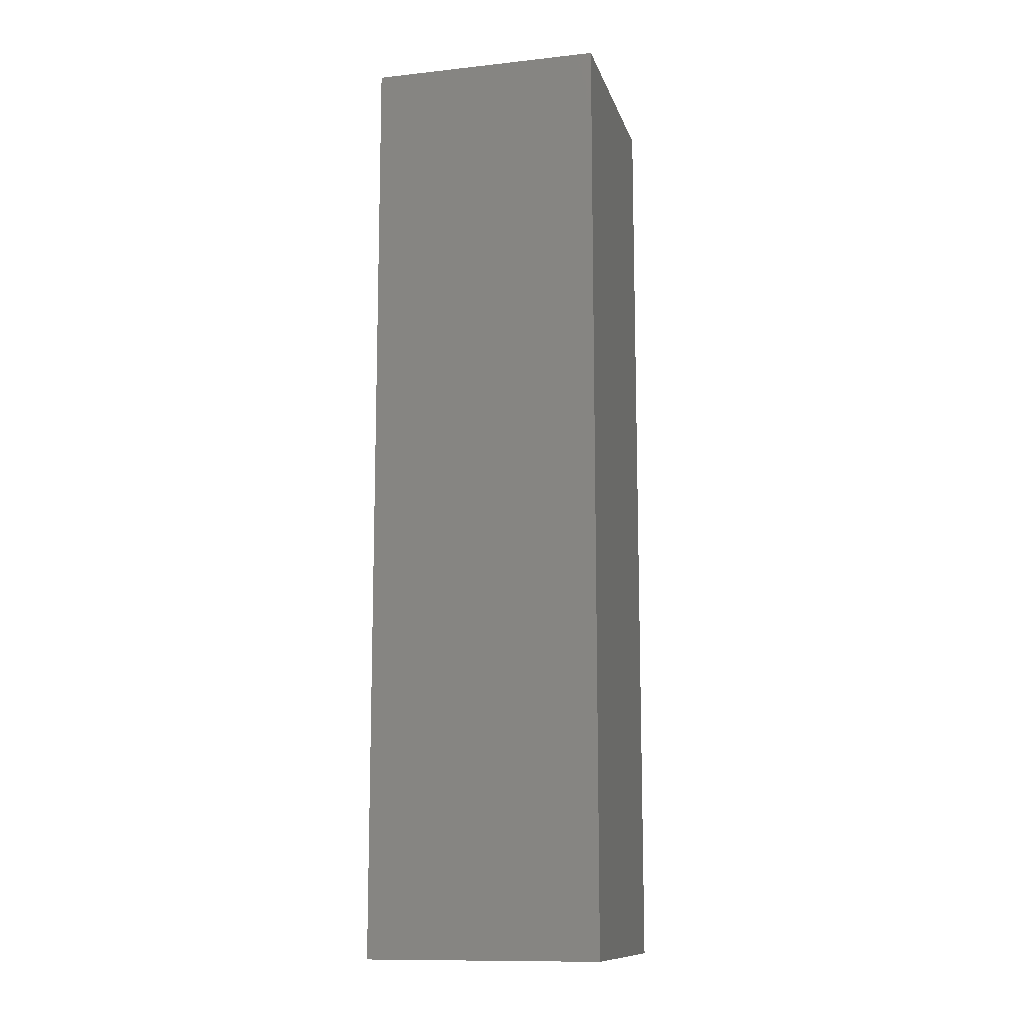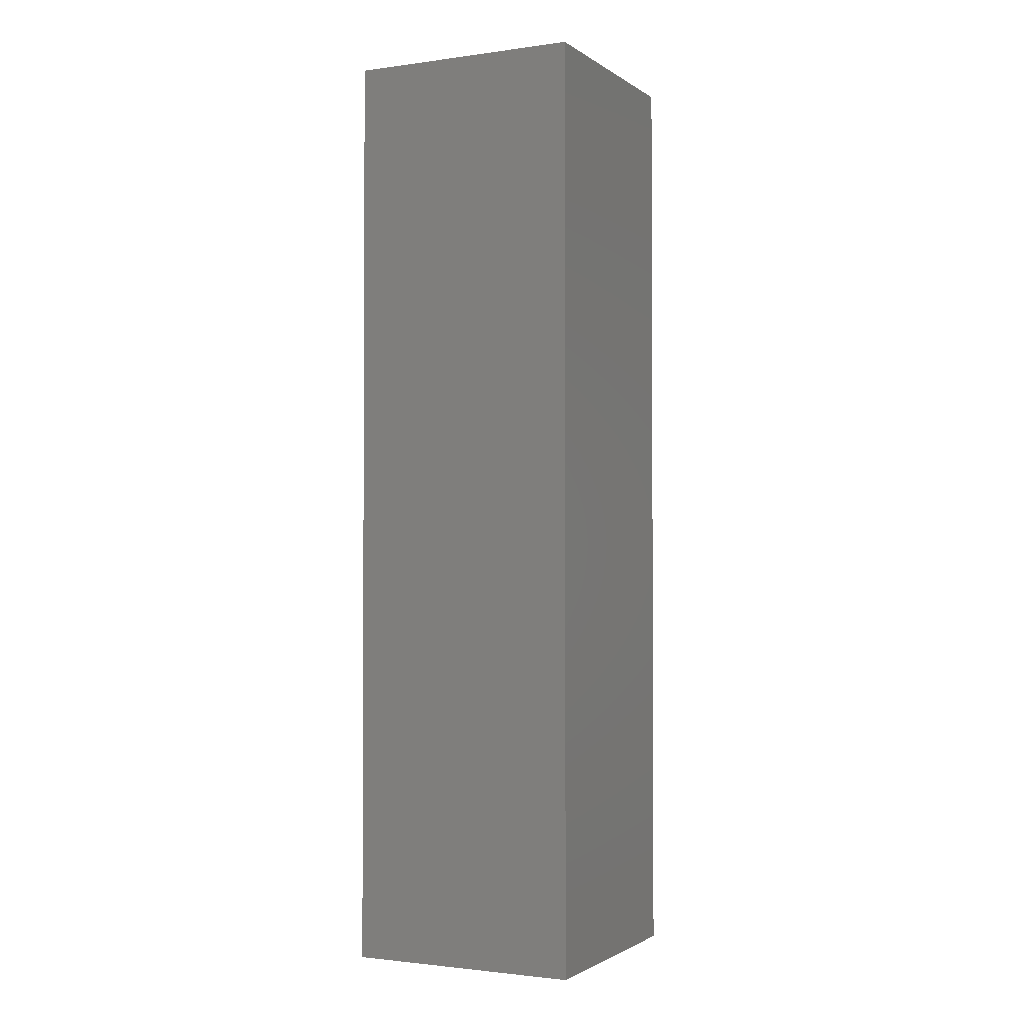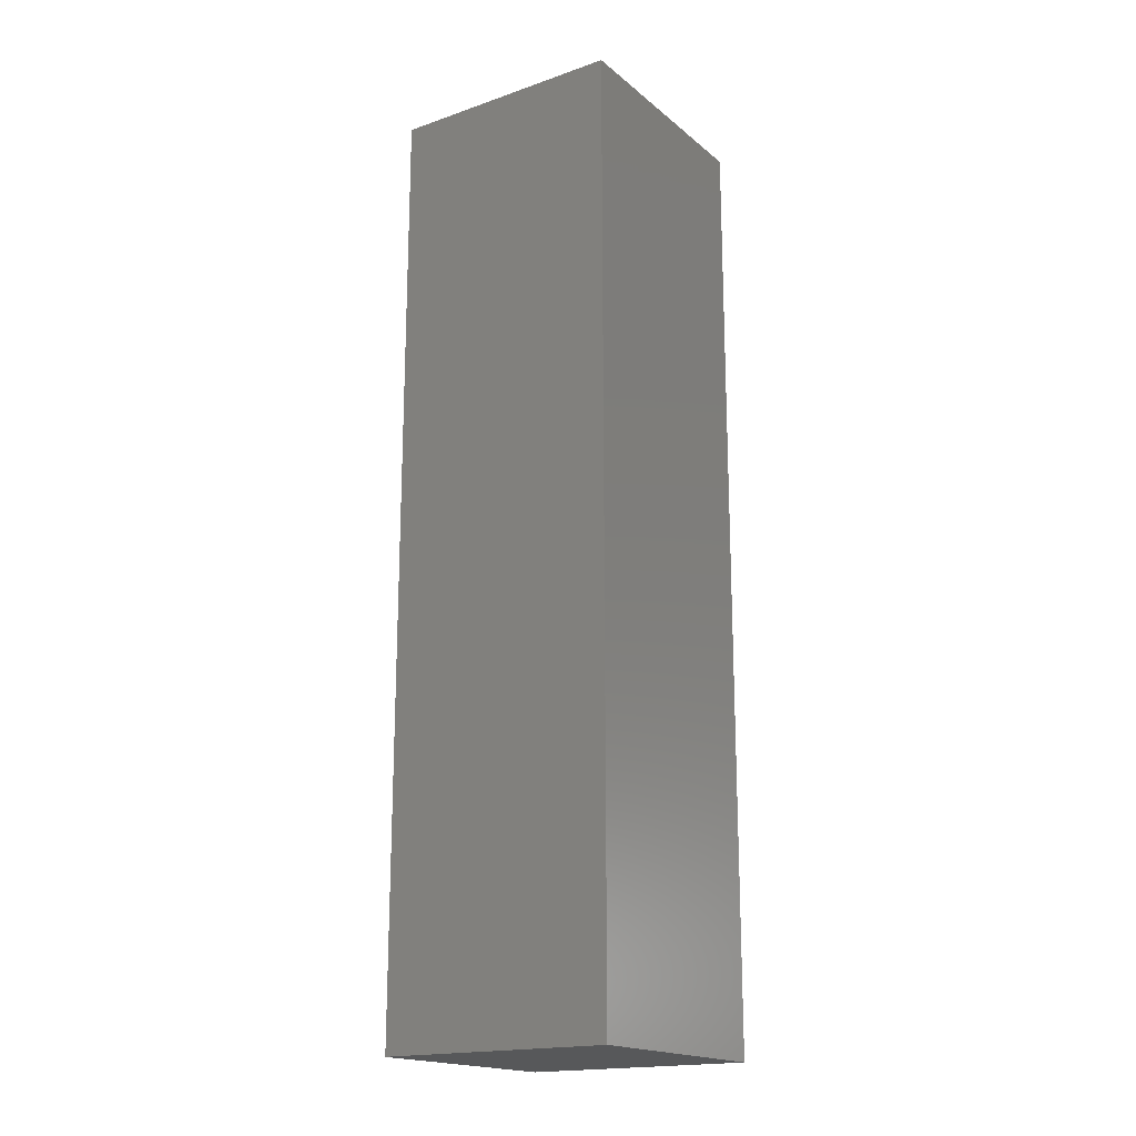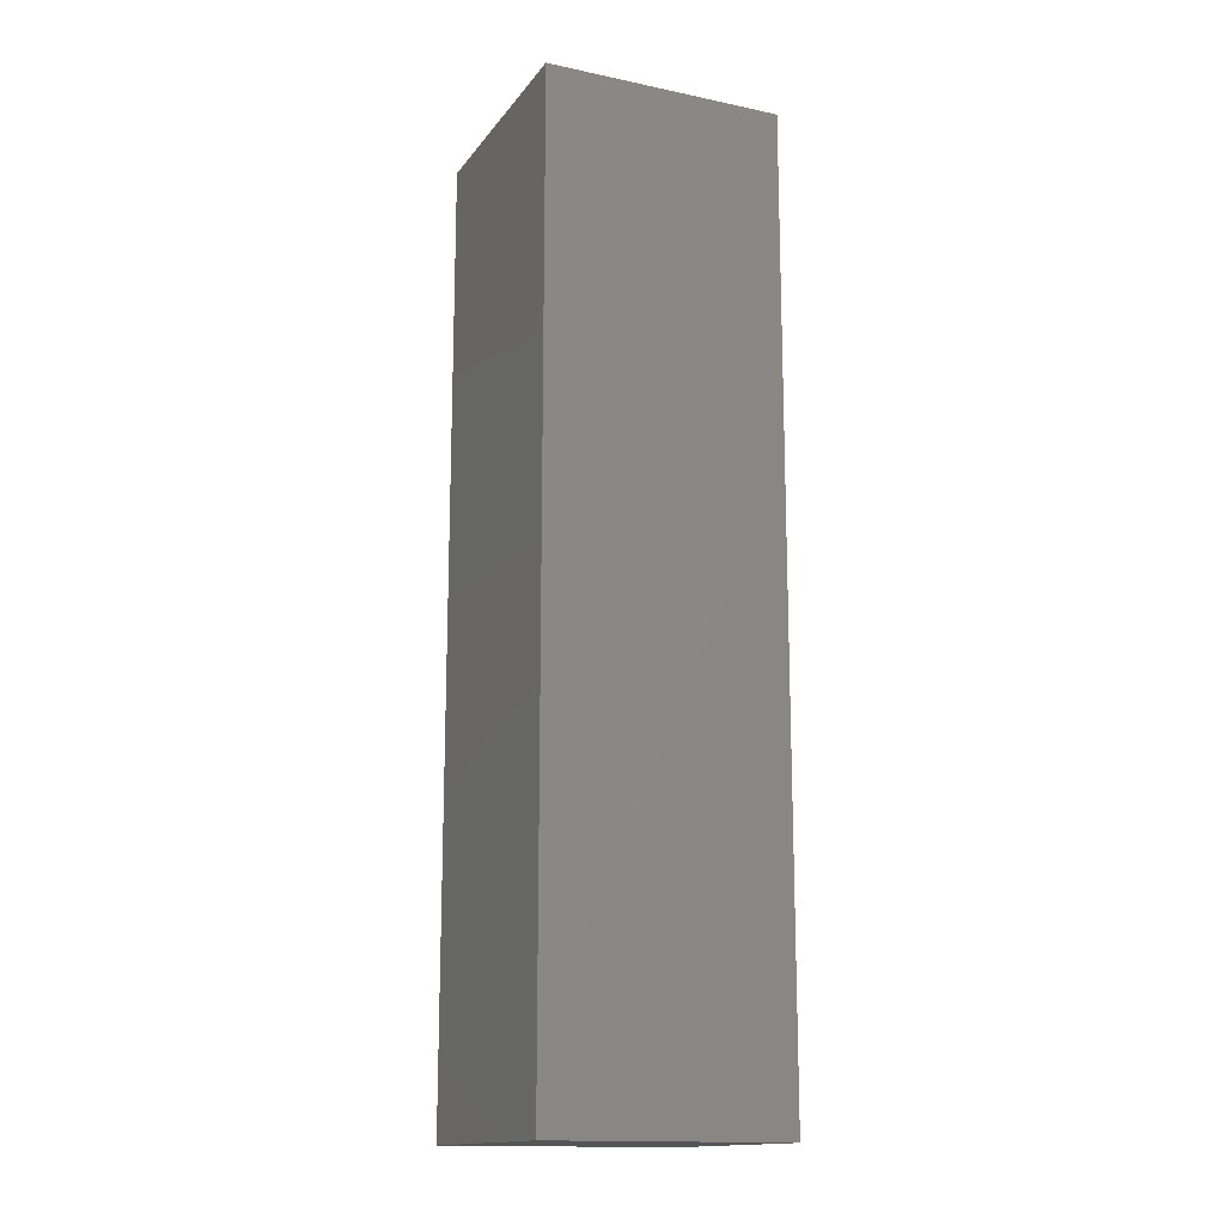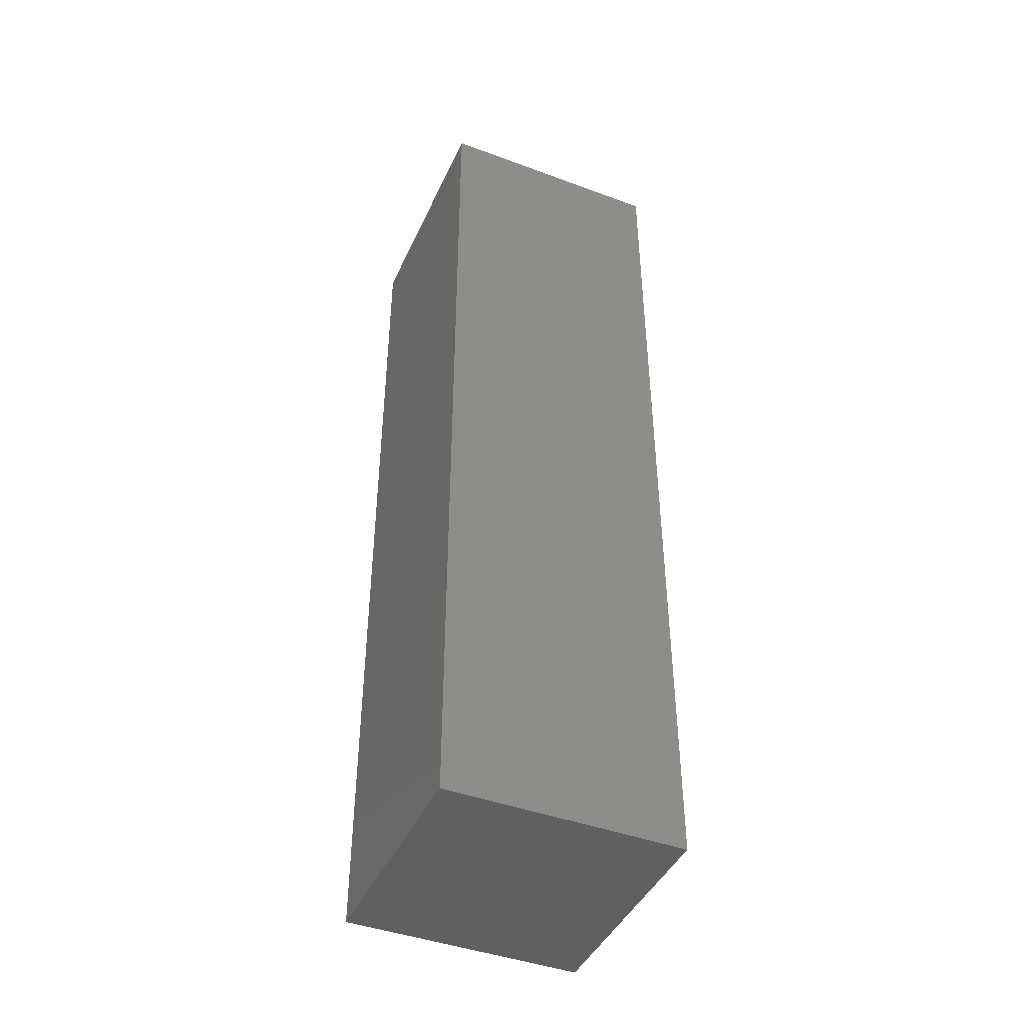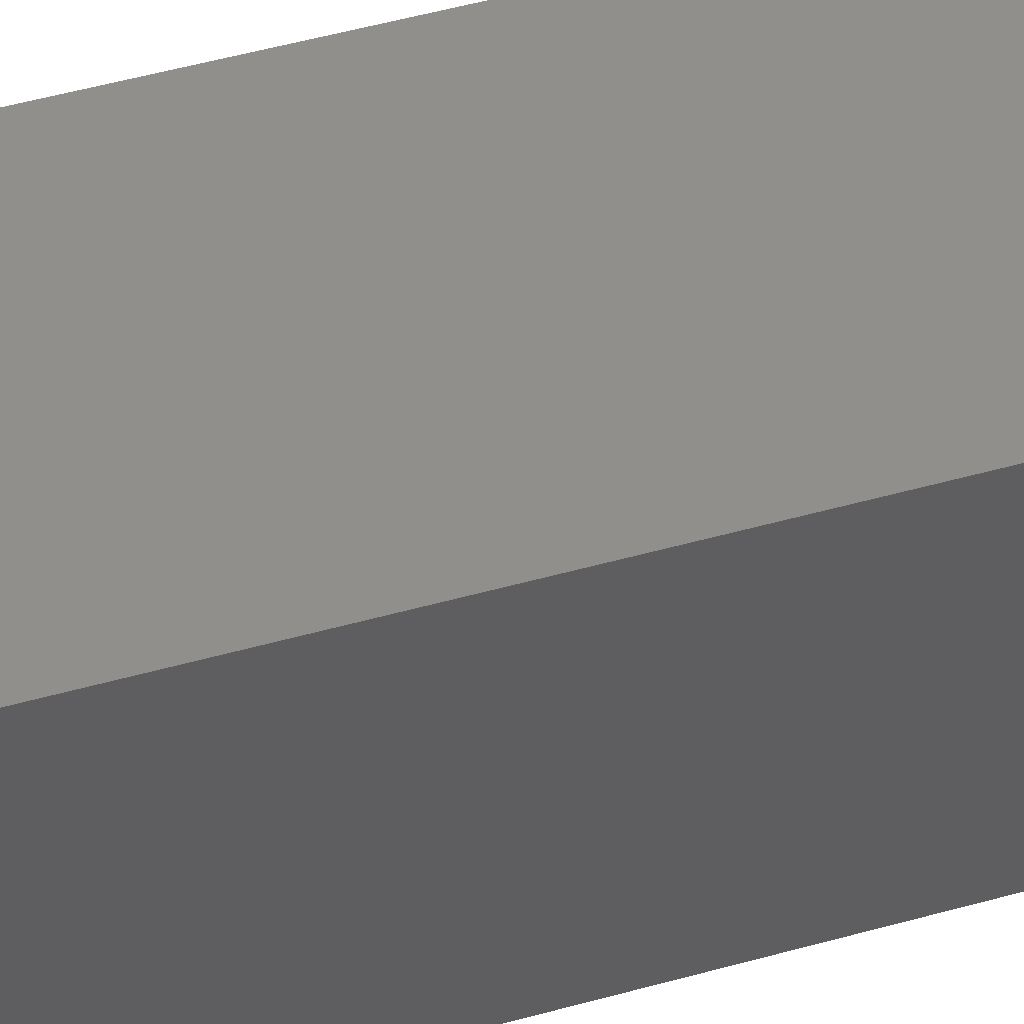
<metadata>
{"format":"stl","ext":"stl","renderer":"f3d","projection":"perspective","resolution":1024,"background":"white","views":[{"elev":-12.0,"azim":-165.4,"up":"+Z"},{"elev":-1.8,"azim":-63.7,"up":"+Z"},{"elev":-18.3,"azim":33.7,"up":"+Z"},{"elev":-15.2,"azim":156.1,"up":"+Z"},{"elev":-43.7,"azim":156.5,"up":"+Z"},{"elev":51.2,"azim":-106.9,"up":"+Y"}]}
</metadata>
<code>
# stl→obj: 8 verts, 12 faces
v 0.4559 9.97 40
v -9.544 9.97 40
v 0.4559 -0.02952 40
v -9.544 -0.02952 40
v 0.4559 -0.02952 -8.882e-15
v -9.544 -0.02952 -8.882e-15
v 0.4559 9.97 -8.882e-15
v -9.544 9.97 -8.882e-15
f 1 2 3
f 3 2 4
f 5 6 7
f 7 6 8
f 4 6 3
f 3 6 5
f 2 8 4
f 4 8 6
f 1 7 2
f 2 7 8
f 3 5 1
f 1 5 7

</code>
